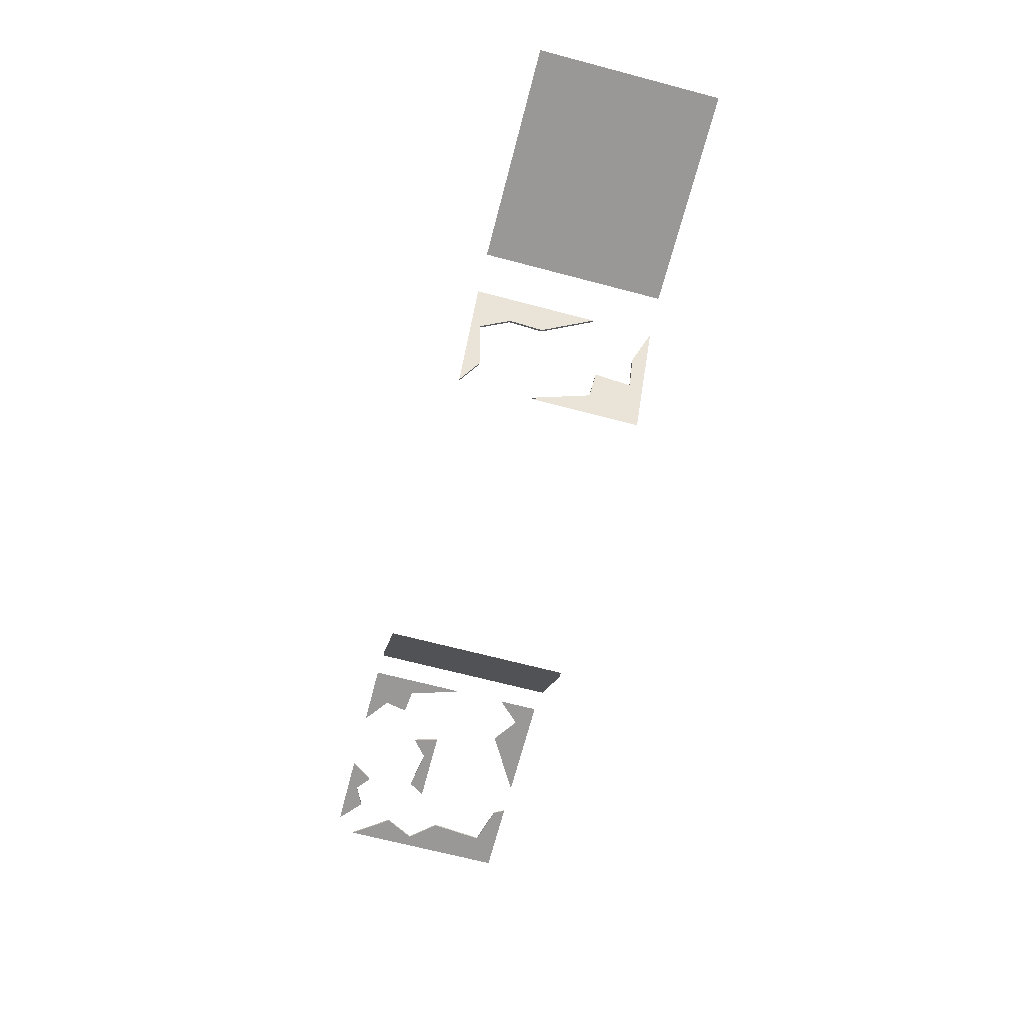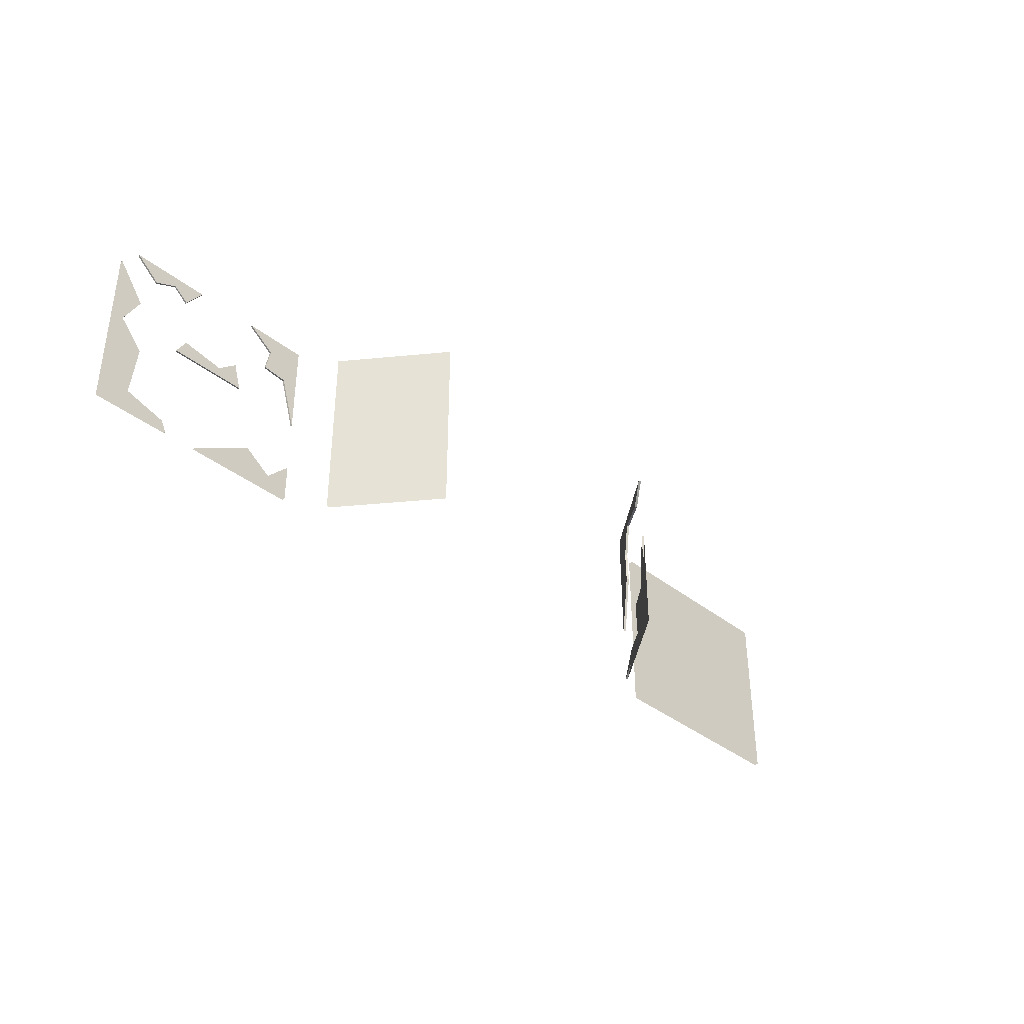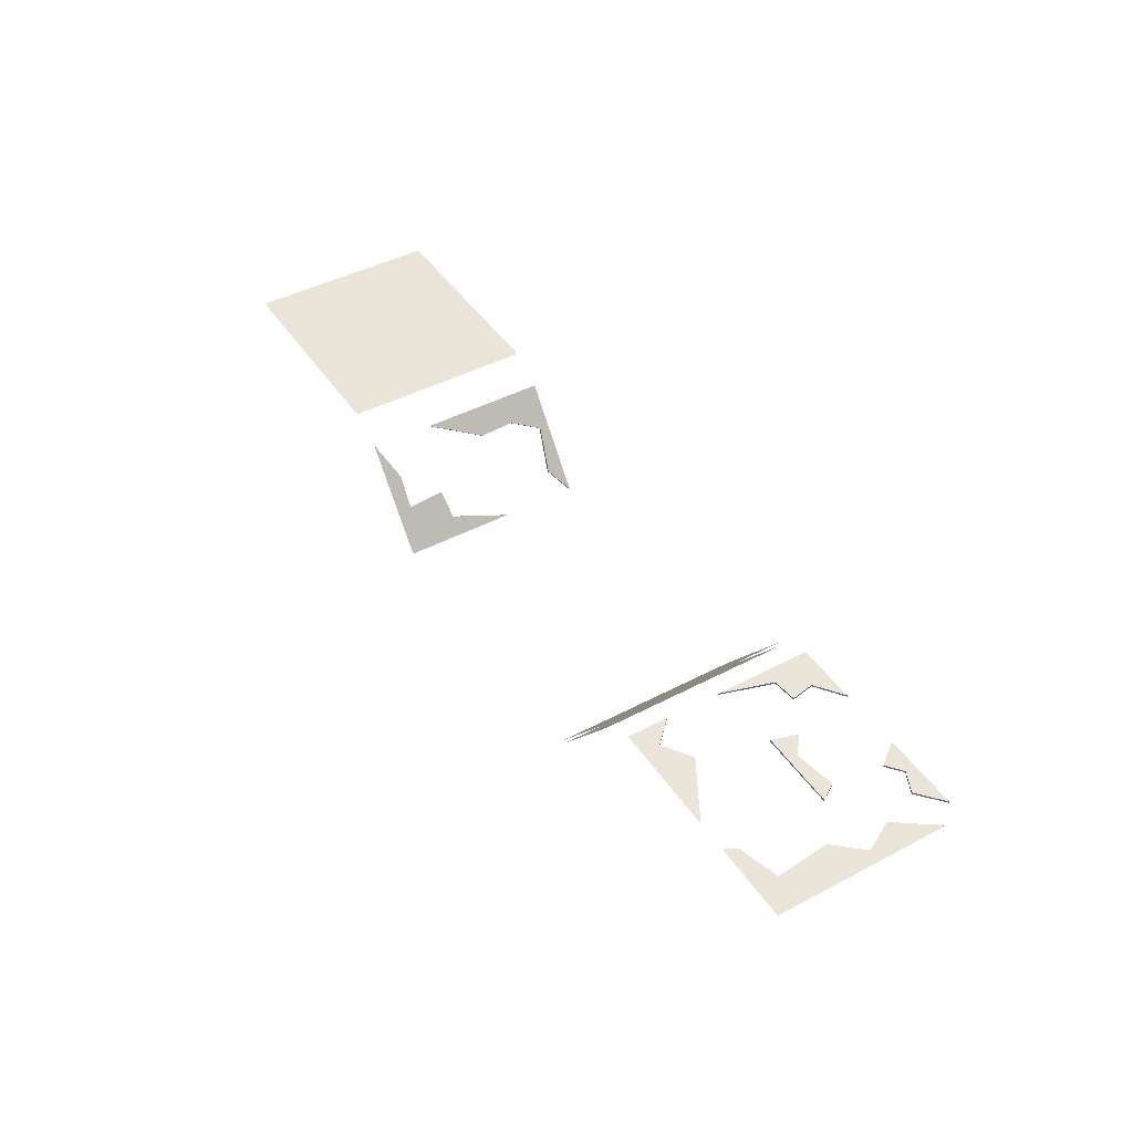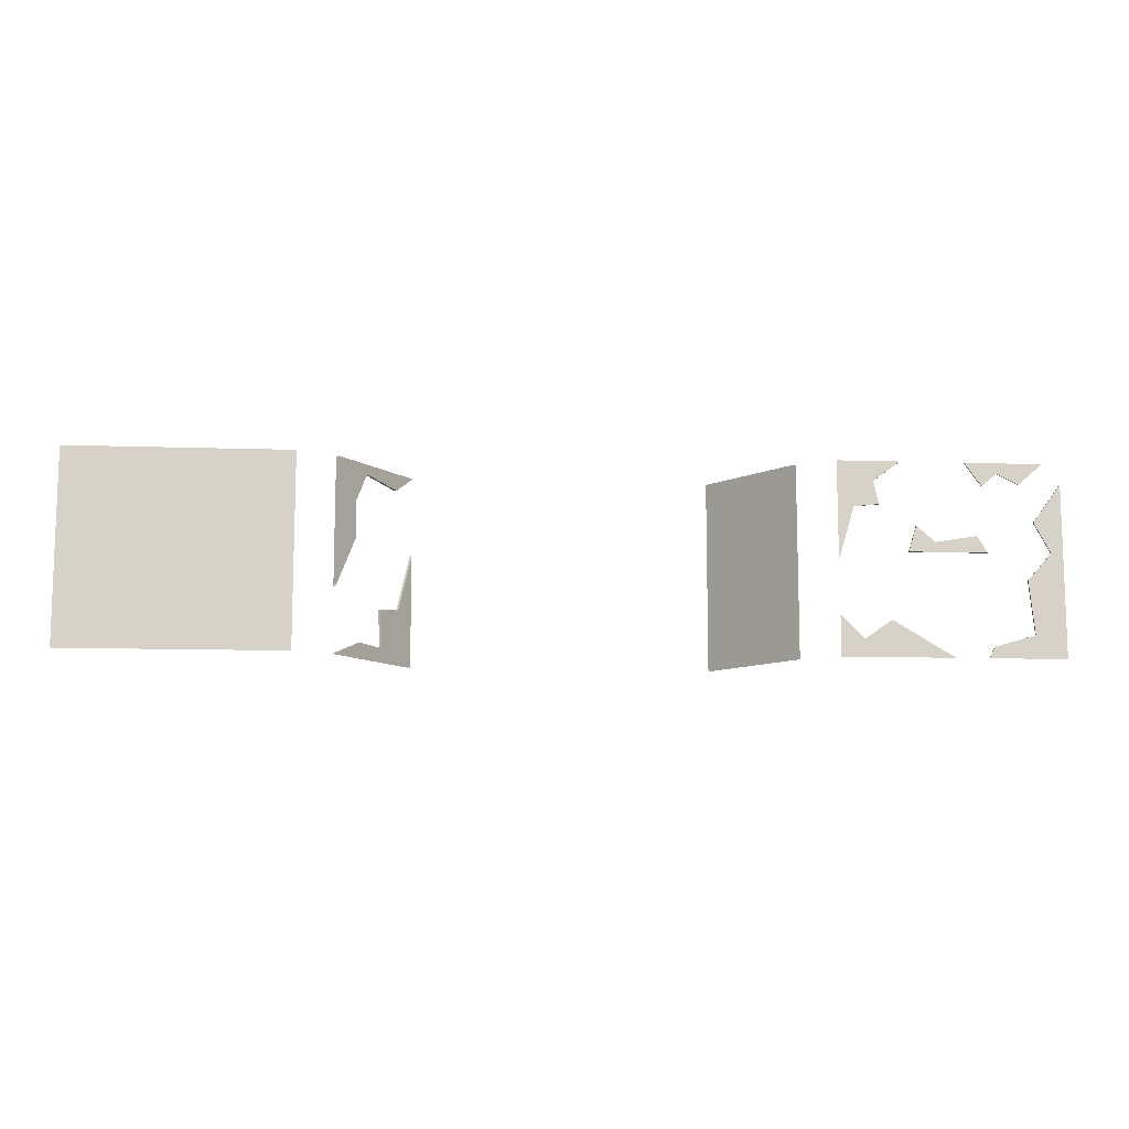
<metadata>
{"format":"obj","ext":"obj","renderer":"f3d","projection":"perspective","resolution":1024,"background":"white","views":[{"elev":-68.6,"azim":-104.7,"up":"+Z"},{"elev":-37.5,"azim":134.6,"up":"+Y"},{"elev":44.5,"azim":58.4,"up":"+Z"},{"elev":-10.7,"azim":-4.8,"up":"+Y"}]}
</metadata>
<code>
g SM_Bld_Shop_Small_Glass_02
v 2.179 1.694 3.562
v 2.688 1.694 3.562
v 2.622 1.802 3.562
v 2.622 1.802 3.562
v 2.351 1.758 3.562
v 2.179 1.694 3.562
v 2.351 1.758 3.562
v 2.23 1.863 3.562
v 2.179 1.694 3.562
v 2.622 1.802 3.573
v 2.688 1.694 3.573
v 2.179 1.694 3.573
v 2.179 1.694 3.573
v 2.351 1.758 3.573
v 2.622 1.802 3.573
v 2.179 1.694 3.573
v 2.23 1.863 3.573
v 2.351 1.758 3.573
v 2.765 2.208 3.562
v 2.904 2.142 3.562
v 3.064 2.279 3.562
v 2.554 2.279 3.562
v 2.664 2.128 3.562
v 1.833 1.981 3.562
v 1.993 1.998 3.562
v 1.962 2.15 3.562
v 1.731 2.279 3.562
v 2.138 2.279 3.562
v 1.731 1.645 3.562
v 1.731 1.02 3.562
v 2.457 1.02 3.562
v 2.058 1.256 3.562
v 1.879 1.132 3.562
v 1.731 1.283 3.562
v 2.976 1.169 3.562
v 2.71 1.093 3.562
v 2.673 1.02 3.562
v 3.177 1.02 3.562
v 3.099 1.696 3.562
v 2.942 1.52 3.562
v 3.177 2.148 3.562
v 2.993 1.895 3.562
v 3.064 2.279 3.573
v 2.904 2.142 3.573
v 2.765 2.208 3.573
v 2.554 2.279 3.573
v 2.664 2.128 3.573
v 1.731 2.279 3.573
v 2.138 2.279 3.573
v 1.962 2.15 3.573
v 1.833 1.981 3.573
v 1.993 1.998 3.573
v 1.731 1.645 3.573
v 2.058 1.256 3.573
v 2.457 1.02 3.573
v 1.731 1.02 3.573
v 1.879 1.132 3.573
v 1.731 1.283 3.573
v 3.099 1.696 3.573
v 2.993 1.895 3.573
v 3.177 2.148 3.573
v 3.177 1.02 3.573
v 2.976 1.169 3.573
v 2.942 1.52 3.573
v 2.673 1.02 3.573
v 2.71 1.093 3.573
v 2.688 1.694 3.573
v 2.622 1.802 3.573
v 2.622 1.802 3.562
v 2.688 1.694 3.562
v 2.622 1.802 3.573
v 2.351 1.758 3.573
v 2.351 1.758 3.562
v 2.622 1.802 3.562
v 2.351 1.758 3.573
v 2.23 1.863 3.573
v 2.23 1.863 3.562
v 2.351 1.758 3.562
v 2.23 1.863 3.573
v 2.179 1.694 3.573
v 2.179 1.694 3.562
v 2.23 1.863 3.562
v 2.179 1.694 3.573
v 2.688 1.694 3.573
v 2.688 1.694 3.562
v 2.179 1.694 3.562
v 2.554 2.279 3.573
v 2.664 2.128 3.573
v 2.664 2.128 3.562
v 2.554 2.279 3.562
v 2.664 2.128 3.573
v 2.765 2.208 3.573
v 2.765 2.208 3.562
v 2.664 2.128 3.562
v 2.765 2.208 3.573
v 2.904 2.142 3.573
v 2.904 2.142 3.562
v 2.765 2.208 3.562
v 2.904 2.142 3.573
v 3.064 2.279 3.573
v 3.064 2.279 3.562
v 2.904 2.142 3.562
v 1.731 1.645 3.573
v 1.833 1.981 3.573
v 1.833 1.981 3.562
v 1.731 1.645 3.562
v 1.833 1.981 3.573
v 1.993 1.998 3.573
v 1.993 1.998 3.562
v 1.833 1.981 3.562
v 1.993 1.998 3.573
v 1.962 2.15 3.573
v 1.962 2.15 3.562
v 1.993 1.998 3.562
v 1.962 2.15 3.573
v 2.138 2.279 3.573
v 2.138 2.279 3.562
v 1.962 2.15 3.562
v 2.457 1.02 3.573
v 2.058 1.256 3.573
v 2.058 1.256 3.562
v 2.457 1.02 3.562
v 2.058 1.256 3.573
v 1.879 1.132 3.573
v 1.879 1.132 3.562
v 2.058 1.256 3.562
v 1.879 1.132 3.573
v 1.731 1.283 3.573
v 1.731 1.283 3.562
v 1.879 1.132 3.562
v 3.177 2.148 3.573
v 2.993 1.895 3.573
v 2.993 1.895 3.562
v 3.177 2.148 3.562
v 2.993 1.895 3.573
v 3.099 1.696 3.573
v 3.099 1.696 3.562
v 2.993 1.895 3.562
v 3.099 1.696 3.573
v 2.942 1.52 3.573
v 2.942 1.52 3.562
v 3.099 1.696 3.562
v 2.942 1.52 3.573
v 2.976 1.169 3.573
v 2.976 1.169 3.562
v 2.942 1.52 3.562
v 2.976 1.169 3.573
v 2.71 1.093 3.573
v 2.71 1.093 3.562
v 2.976 1.169 3.562
v 2.71 1.093 3.573
v 2.673 1.02 3.573
v 2.673 1.02 3.562
v 2.71 1.093 3.562
v 1.024 1.02 2.799
v 1.497 1.02 3.415
v 1.497 2.279 3.415
v 1.024 2.279 2.799
v -3.128 1.02 3.539
v -1.682 1.02 3.539
v -1.682 2.279 3.539
v -3.128 2.279 3.539
v -1.285 1.12 3.222
v -1.439 1.02 3.422
v -0.966 1.02 2.806
v -1.15 1.111 3.046
v -1.049 1.379 2.914
v -0.966 1.763 2.806
v -1.163 1.359 3.063
v -1.439 2.279 3.422
v -1.439 1.441 3.422
v -1.32 1.786 3.268
v -1.326 2.017 3.276
v -1.26 2.215 3.189
v -0.966 2.279 2.806
v -1.072 2.167 2.944
v -1.035 1.379 2.924
v -0.9529 1.763 2.816
v -0.9529 1.02 2.816
v -1.137 1.111 3.056
v -1.15 1.359 3.073
v -1.426 1.02 3.432
v -1.272 1.12 3.232
v -0.9529 2.279 2.816
v -1.059 2.167 2.954
v -1.247 2.215 3.199
v -1.426 2.279 3.432
v -1.313 2.017 3.286
v -1.307 1.786 3.278
v -1.426 1.441 3.432
v -0.9529 1.763 2.816
v -1.035 1.379 2.924
v -1.049 1.379 2.914
v -0.966 1.763 2.806
v -1.035 1.379 2.924
v -1.15 1.359 3.073
v -1.163 1.359 3.063
v -1.049 1.379 2.914
v -1.15 1.359 3.073
v -1.137 1.111 3.056
v -1.15 1.111 3.046
v -1.163 1.359 3.063
v -1.137 1.111 3.056
v -1.272 1.12 3.232
v -1.285 1.12 3.222
v -1.15 1.111 3.046
v -1.272 1.12 3.232
v -1.426 1.02 3.432
v -1.439 1.02 3.422
v -1.285 1.12 3.222
v -1.426 1.441 3.432
v -1.307 1.786 3.278
v -1.32 1.786 3.268
v -1.439 1.441 3.422
v -1.307 1.786 3.278
v -1.313 2.017 3.286
v -1.326 2.017 3.276
v -1.32 1.786 3.268
v -1.313 2.017 3.286
v -1.247 2.215 3.199
v -1.26 2.215 3.189
v -1.326 2.017 3.276
v -1.247 2.215 3.199
v -1.059 2.167 2.954
v -1.072 2.167 2.944
v -1.26 2.215 3.189
v -1.059 2.167 2.954
v -0.9529 2.279 2.816
v -0.966 2.279 2.806
v -1.072 2.167 2.944
v 1.008 1.02 2.811
v 1.008 2.279 2.811
v 1.481 2.279 3.428
v 1.481 1.02 3.428
v -3.128 1.02 3.559
v -3.128 2.279 3.559
v -1.682 2.279 3.559
v -1.682 1.02 3.559
g SM_Bld_Shop_Small_Glass_02_0
f 3 2 1
f 6 5 4
f 9 8 7
f 12 11 10
f 15 14 13
f 18 17 16
f 21 20 19
f 19 22 21
f 19 23 22
f 26 25 24
f 26 24 27
f 27 28 26
f 24 29 27
f 32 31 30
f 30 33 32
f 30 34 33
f 37 36 35
f 38 37 35
f 38 35 39
f 39 35 40
f 39 41 38
f 41 39 42
f 45 44 43
f 43 46 45
f 46 47 45
f 50 49 48
f 48 51 50
f 52 50 51
f 48 53 51
f 56 55 54
f 54 57 56
f 57 58 56
f 61 60 59
f 59 62 61
f 62 59 63
f 63 59 64
f 63 65 62
f 63 66 65
f 69 68 67
f 70 69 67
f 73 72 71
f 74 73 71
f 77 76 75
f 78 77 75
f 81 80 79
f 82 81 79
f 85 84 83
f 86 85 83
f 89 88 87
f 90 89 87
f 93 92 91
f 94 93 91
f 97 96 95
f 98 97 95
f 101 100 99
f 102 101 99
f 105 104 103
f 106 105 103
f 109 108 107
f 110 109 107
f 113 112 111
f 114 113 111
f 117 116 115
f 118 117 115
f 121 120 119
f 122 121 119
f 125 124 123
f 126 125 123
f 129 128 127
f 130 129 127
f 133 132 131
f 134 133 131
f 137 136 135
f 138 137 135
f 141 140 139
f 142 141 139
f 145 144 143
f 146 145 143
f 149 148 147
f 150 149 147
f 153 152 151
f 154 153 151
f 157 156 155
f 158 157 155
f 161 160 159
f 162 161 159
f 165 164 163
f 163 166 165
f 165 166 167
f 167 168 165
f 166 169 167
f 172 171 170
f 170 173 172
f 170 174 173
f 174 170 175
f 175 176 174
f 179 178 177
f 179 177 180
f 177 181 180
f 180 182 179
f 182 180 183
f 186 185 184
f 186 184 187
f 188 186 187
f 189 188 187
f 187 190 189
f 193 192 191
f 194 193 191
f 197 196 195
f 198 197 195
f 201 200 199
f 202 201 199
f 205 204 203
f 206 205 203
f 209 208 207
f 210 209 207
f 213 212 211
f 214 213 211
f 217 216 215
f 218 217 215
f 221 220 219
f 222 221 219
f 225 224 223
f 226 225 223
f 229 228 227
f 230 229 227
f 233 232 231
f 234 233 231
f 237 236 235
f 238 237 235

</code>
